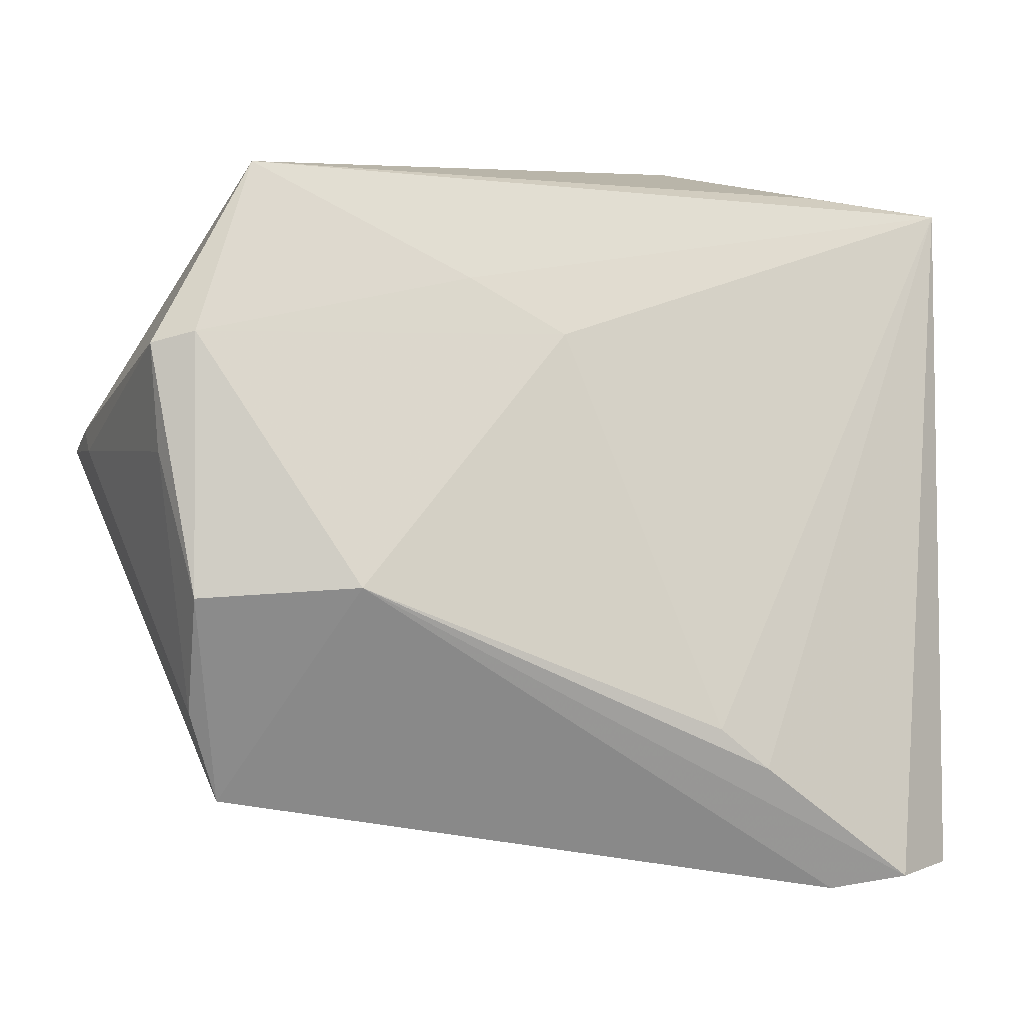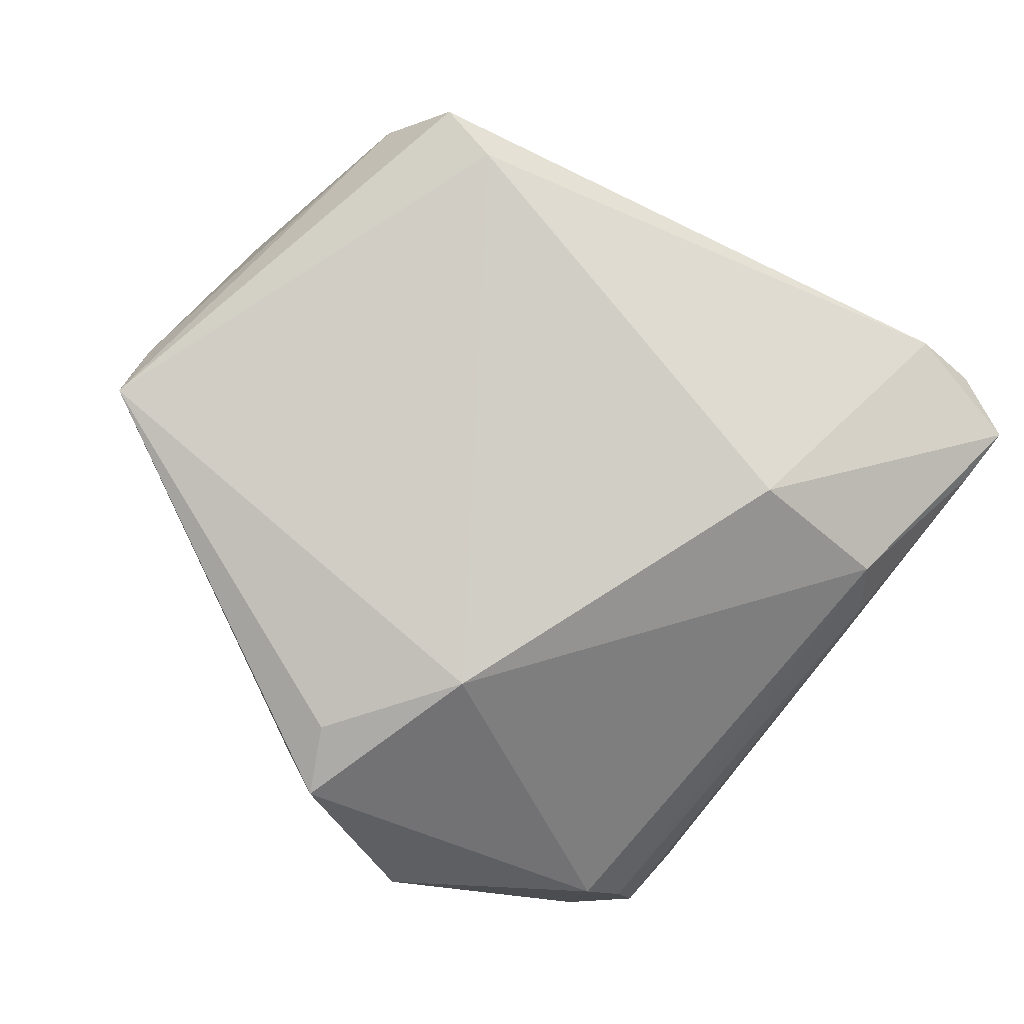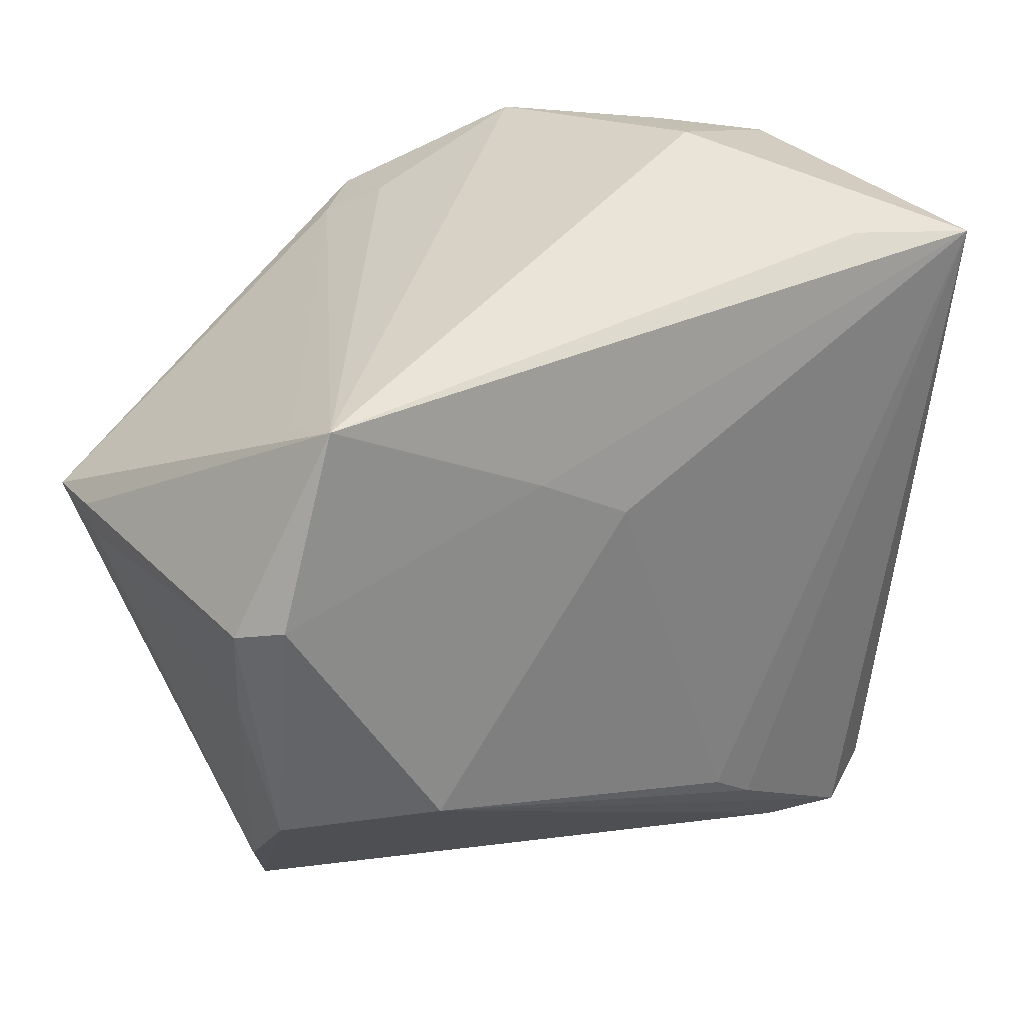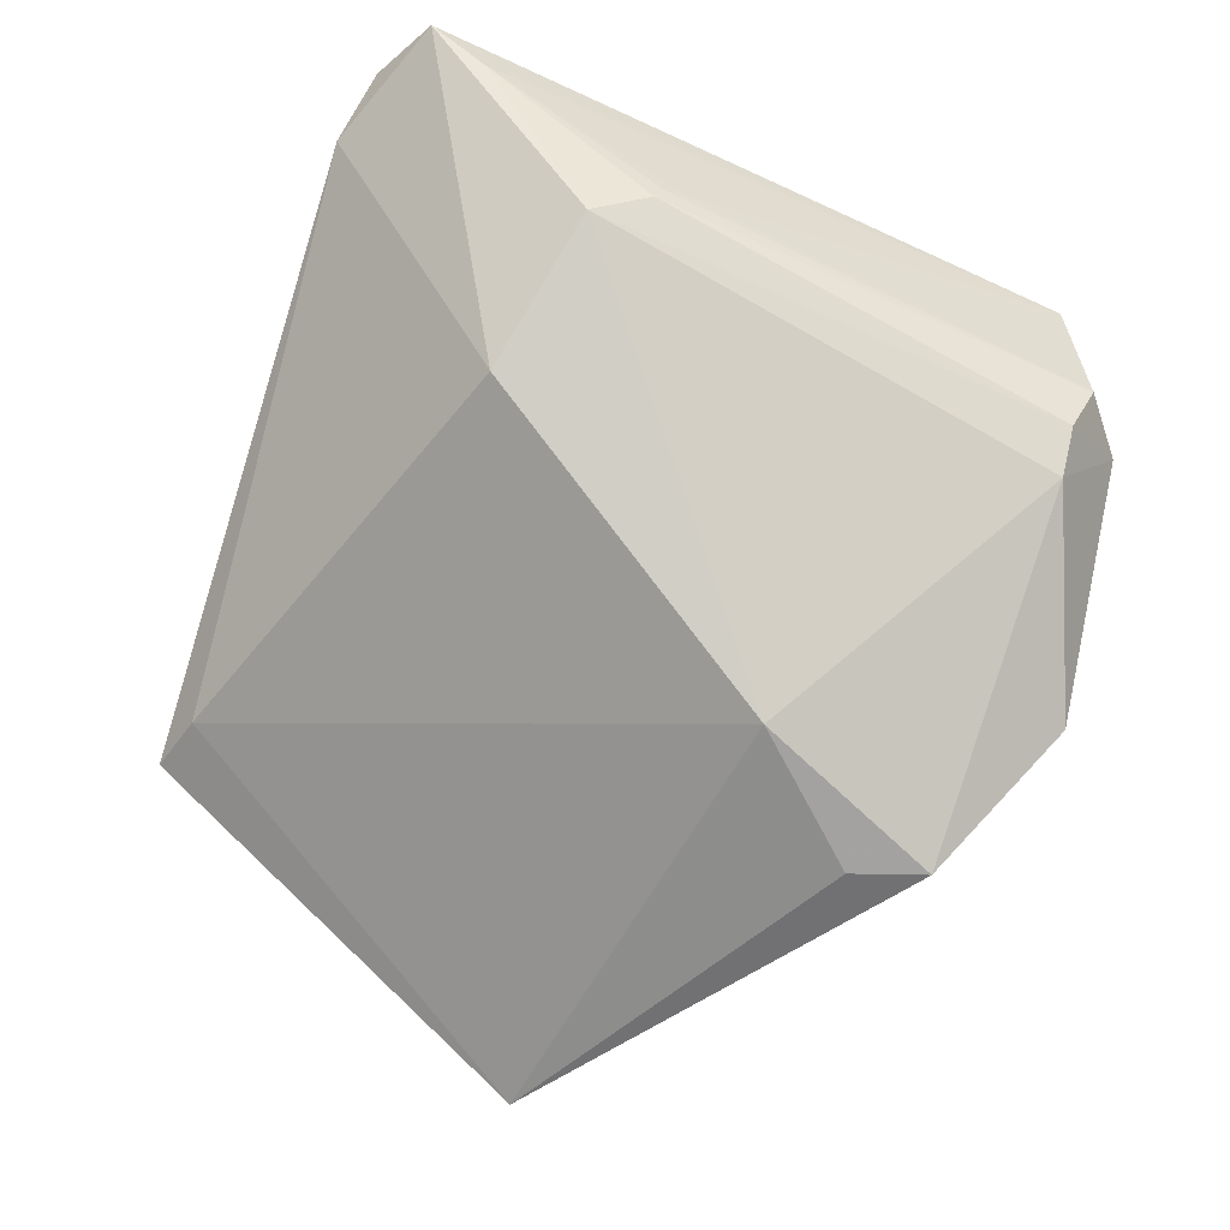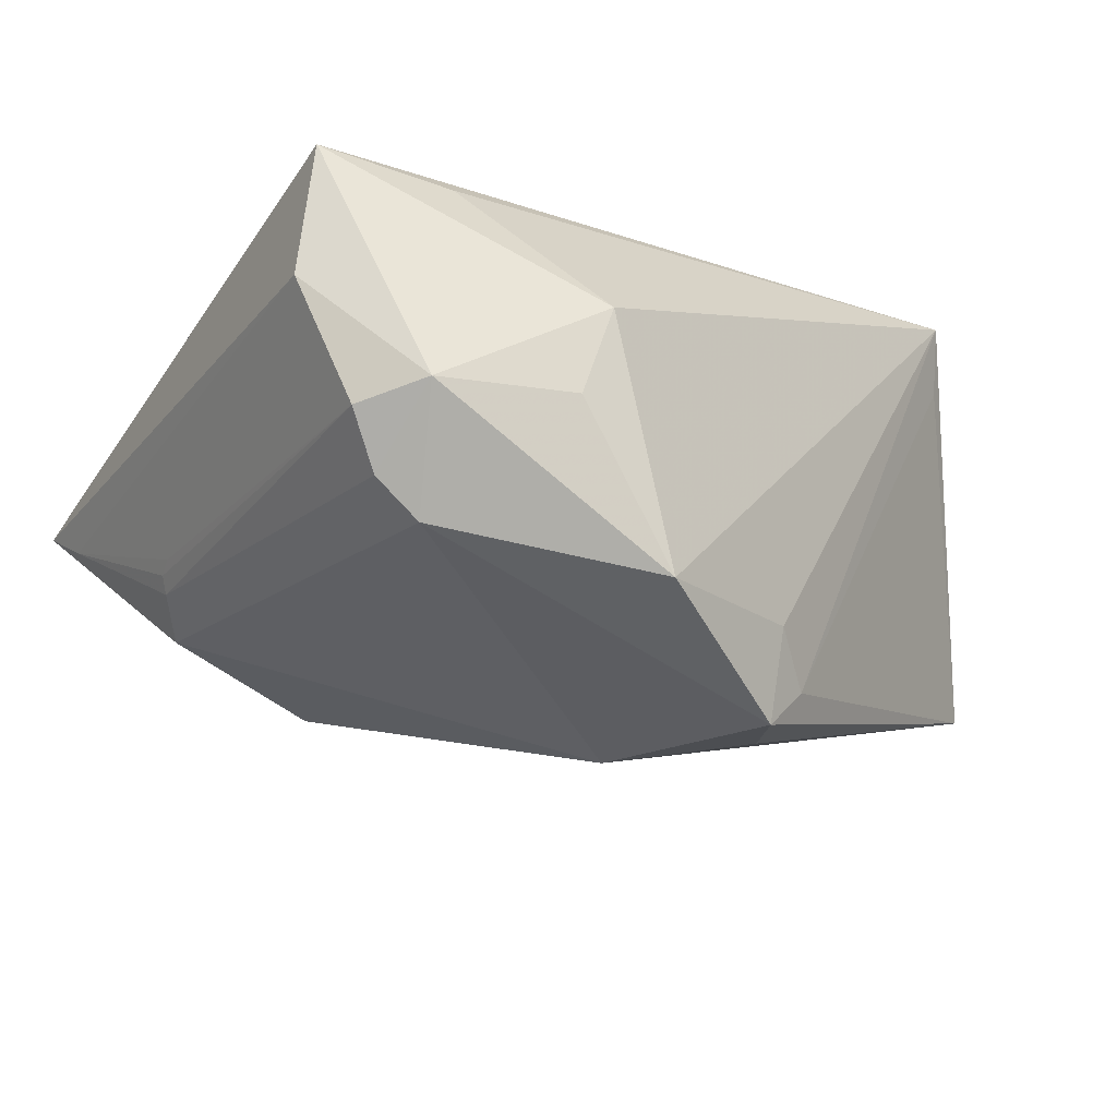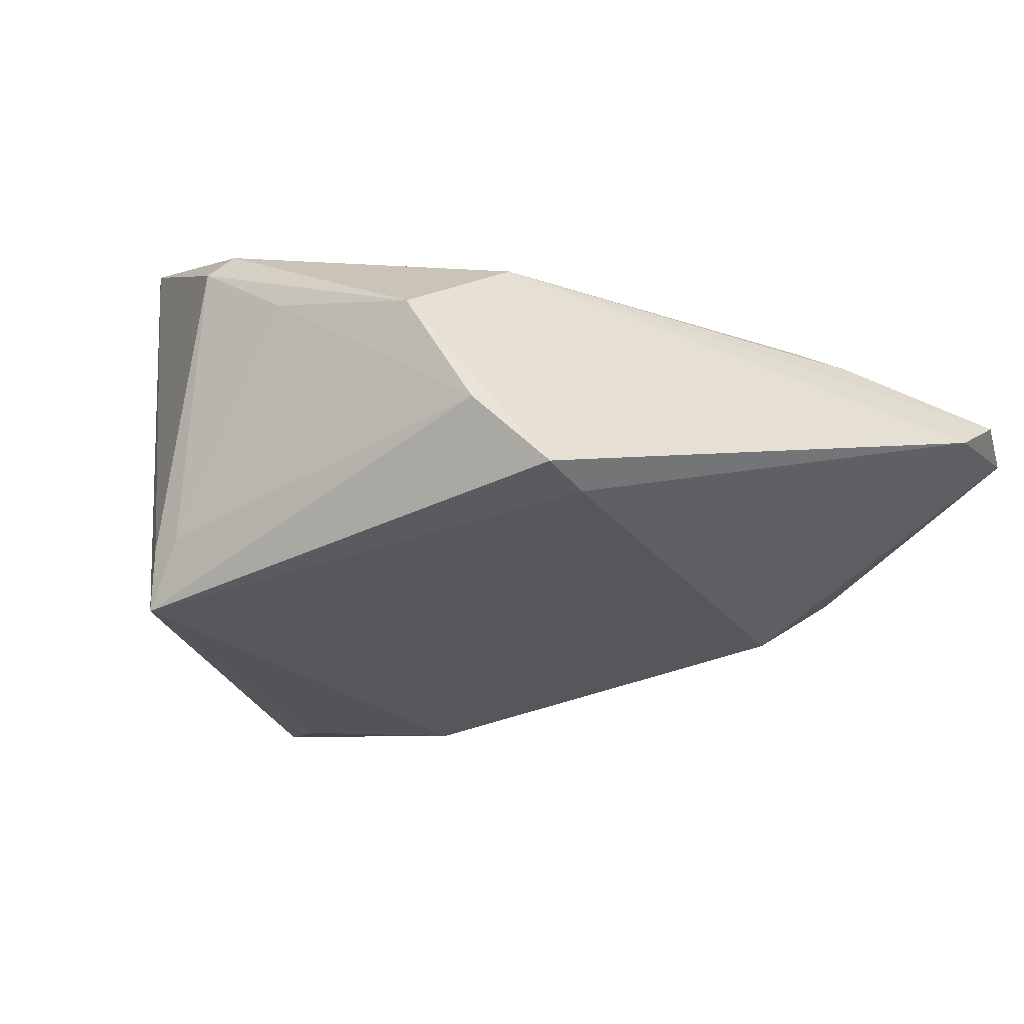
<metadata>
{"format":"obj","ext":"obj","renderer":"f3d","projection":"perspective","resolution":1024,"background":"white","views":[{"elev":-27.7,"azim":-18.6,"up":"+Y"},{"elev":-75.6,"azim":-31.2,"up":"+Z"},{"elev":18.0,"azim":-32.9,"up":"+Y"},{"elev":-75.0,"azim":68.3,"up":"+Z"},{"elev":-18.0,"azim":153.5,"up":"+Z"},{"elev":-9.2,"azim":-44.2,"up":"+Z"}]}
</metadata>
<code>
v -0.04405 0.0194 0.01775
v -0.01027 0.03596 -0.02162
v -0.008837 0.03504 -0.03268
v 0.04122 0.03626 -0.004695
v 0.04663 0.03252 0.01033
v -0.005424 0.005255 0.02551
v 0.04457 -0.0161 -0.008764
v -0.05502 0.005139 -0.02068
v -0.05021 -0.01277 0.01483
v 0.04374 -0.01704 -0.0108
v -0.01719 0.01048 0.02585
v 0.02185 -0.02669 -0.02183
v 0.04325 -0.04981 0.007546
v -0.05455 0.0008704 -0.01234
v 0.02904 0.0336 0.02357
v 0.01515 0.04475 0.007955
v -0.03699 -0.04512 -0.006545
v -0.04473 -0.02952 0.01332
v 0.03498 -0.05122 0.004367
v 0.04482 -0.01374 -0.007482
v 0.0377 0.03419 -0.01116
v -0.03003 -0.04325 -0.008968
v -0.05288 -0.002043 0.02006
v 0.02318 -0.04119 0.01391
v -0.04846 -0.001496 0.0233
v 0.0168 -0.03781 0.01562
v 0.008196 0.04475 -0.02107
v -0.04229 -0.03796 0.001153
v 2.998e-05 0.01236 -0.03313
v 0.04028 -0.02324 -0.01476
v -0.01439 0.03263 -0.02794
v -0.01206 0.02663 -0.03259
v 0.04466 0.03256 0.02603
v 0.03268 0.03444 -0.01562
v -0.02748 -0.02872 0.02023
v -0.04384 0.02083 0.02603
v 0.01897 0.04475 -0.002525
v 0.05066 -0.04589 0.003676
v -0.05505 0.004344 -0.01357
v 0.0491 -0.03882 3.523e-05
v 0.03481 0.042 -0.002402
f 33 26 24
f 6 26 33
f 5 33 38
f 23 36 39
f 36 8 39
f 3 8 31
f 17 8 22
f 38 12 30
f 32 8 3
f 17 22 19
f 19 12 38
f 19 22 12
f 14 39 8
f 23 39 14
f 3 31 2
f 2 31 36
f 15 36 33
f 33 16 15
f 15 16 36
f 3 2 27
f 36 16 27
f 27 2 36
f 23 18 25
f 25 36 23
f 33 36 11
f 11 6 33
f 36 25 11
f 11 25 6
f 1 8 36
f 36 31 1
f 1 31 8
f 29 30 12
f 29 32 3
f 8 32 29
f 29 22 8
f 12 22 29
f 13 19 38
f 38 33 13
f 33 24 13
f 28 8 17
f 28 14 8
f 17 18 28
f 9 18 23
f 23 14 9
f 9 28 18
f 14 28 9
f 3 27 34
f 34 29 3
f 21 30 34
f 30 29 34
f 26 6 35
f 6 25 35
f 35 25 18
f 35 24 26
f 35 13 24
f 35 18 17
f 17 19 35
f 19 13 35
f 41 16 33
f 41 34 27
f 33 5 41
f 5 4 41
f 41 4 21
f 21 34 41
f 38 30 40
f 40 5 38
f 10 30 21
f 21 4 10
f 10 40 30
f 37 27 16
f 16 41 37
f 37 41 27
f 20 4 5
f 5 40 20
f 7 10 4
f 4 20 7
f 40 10 7
f 7 20 40

</code>
